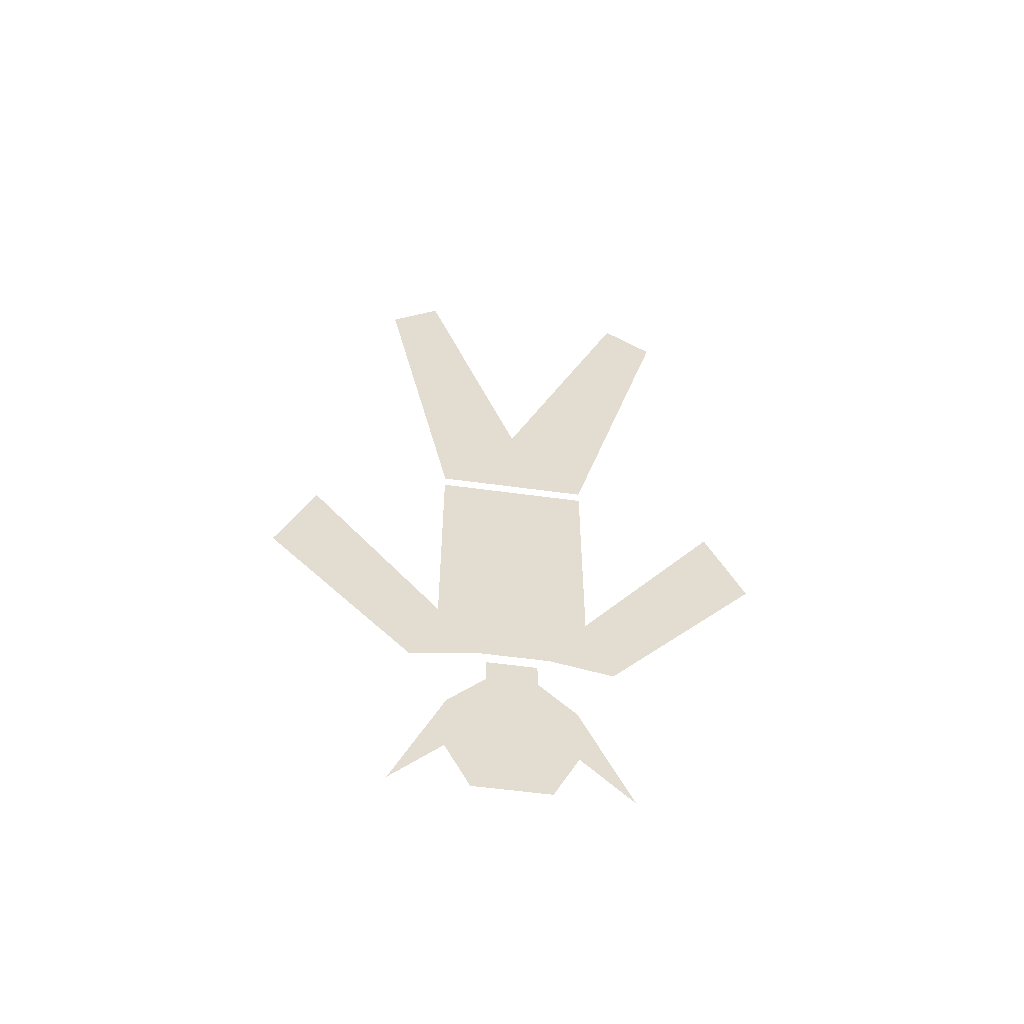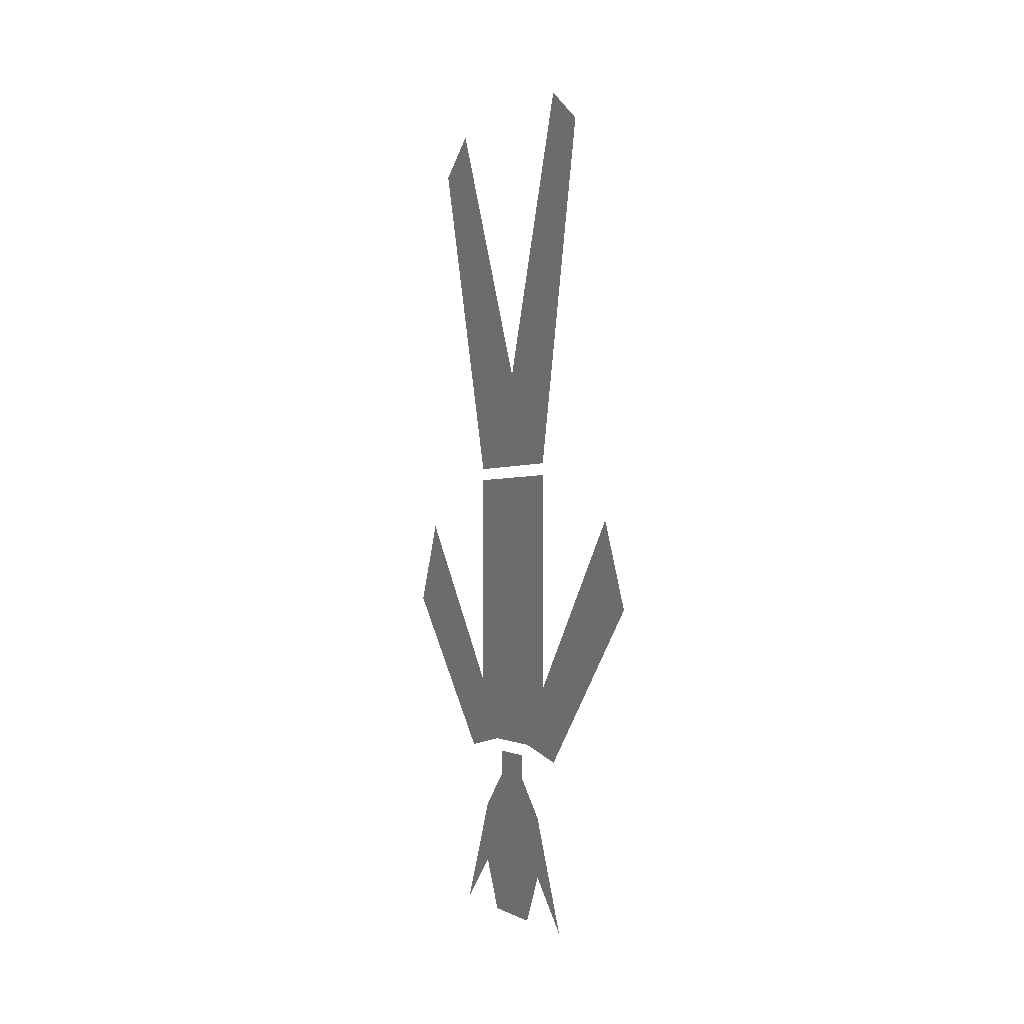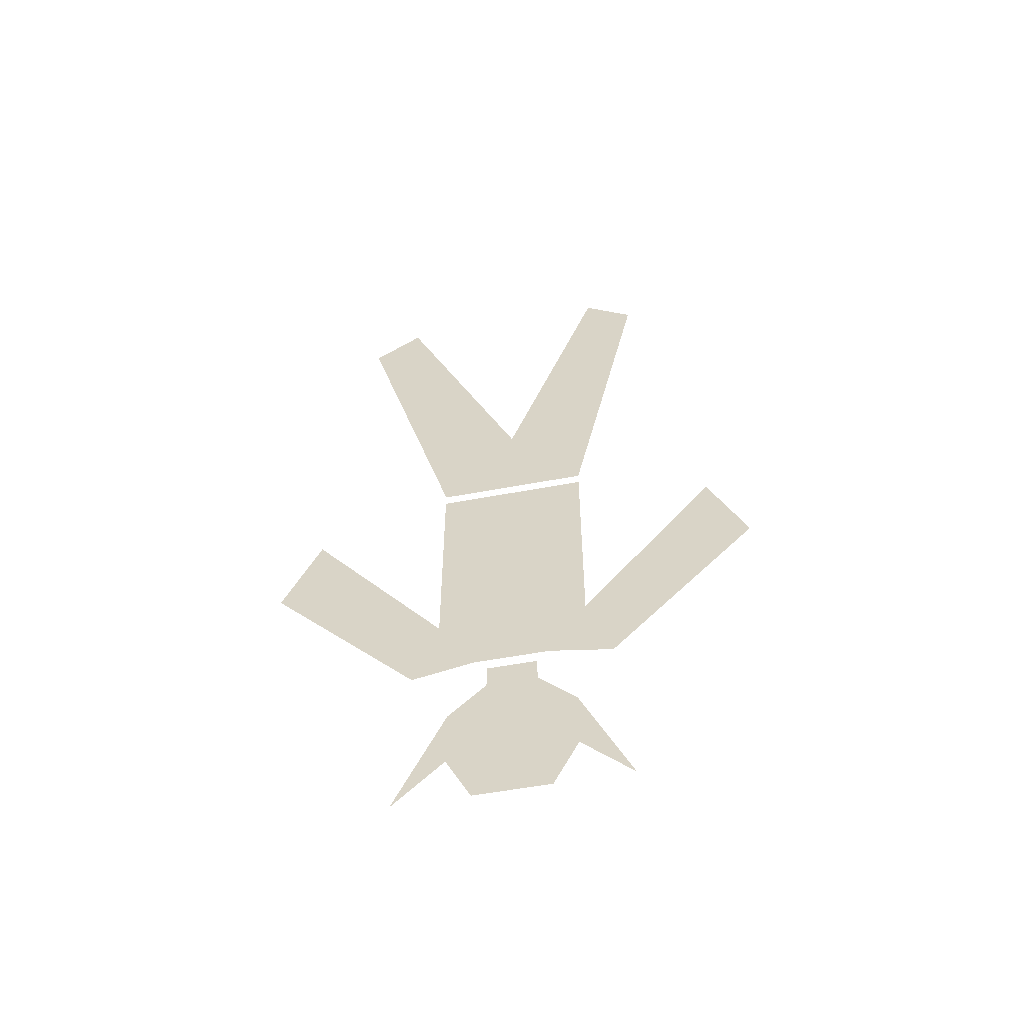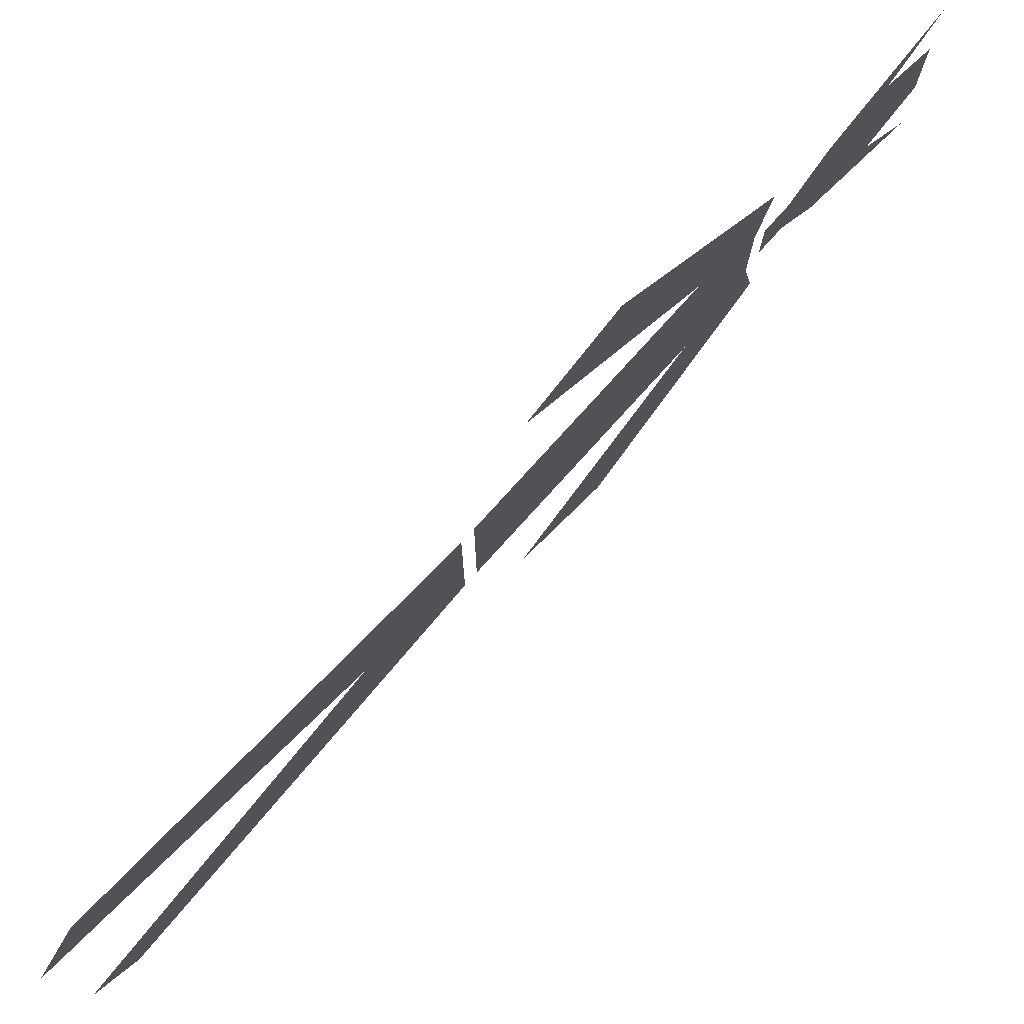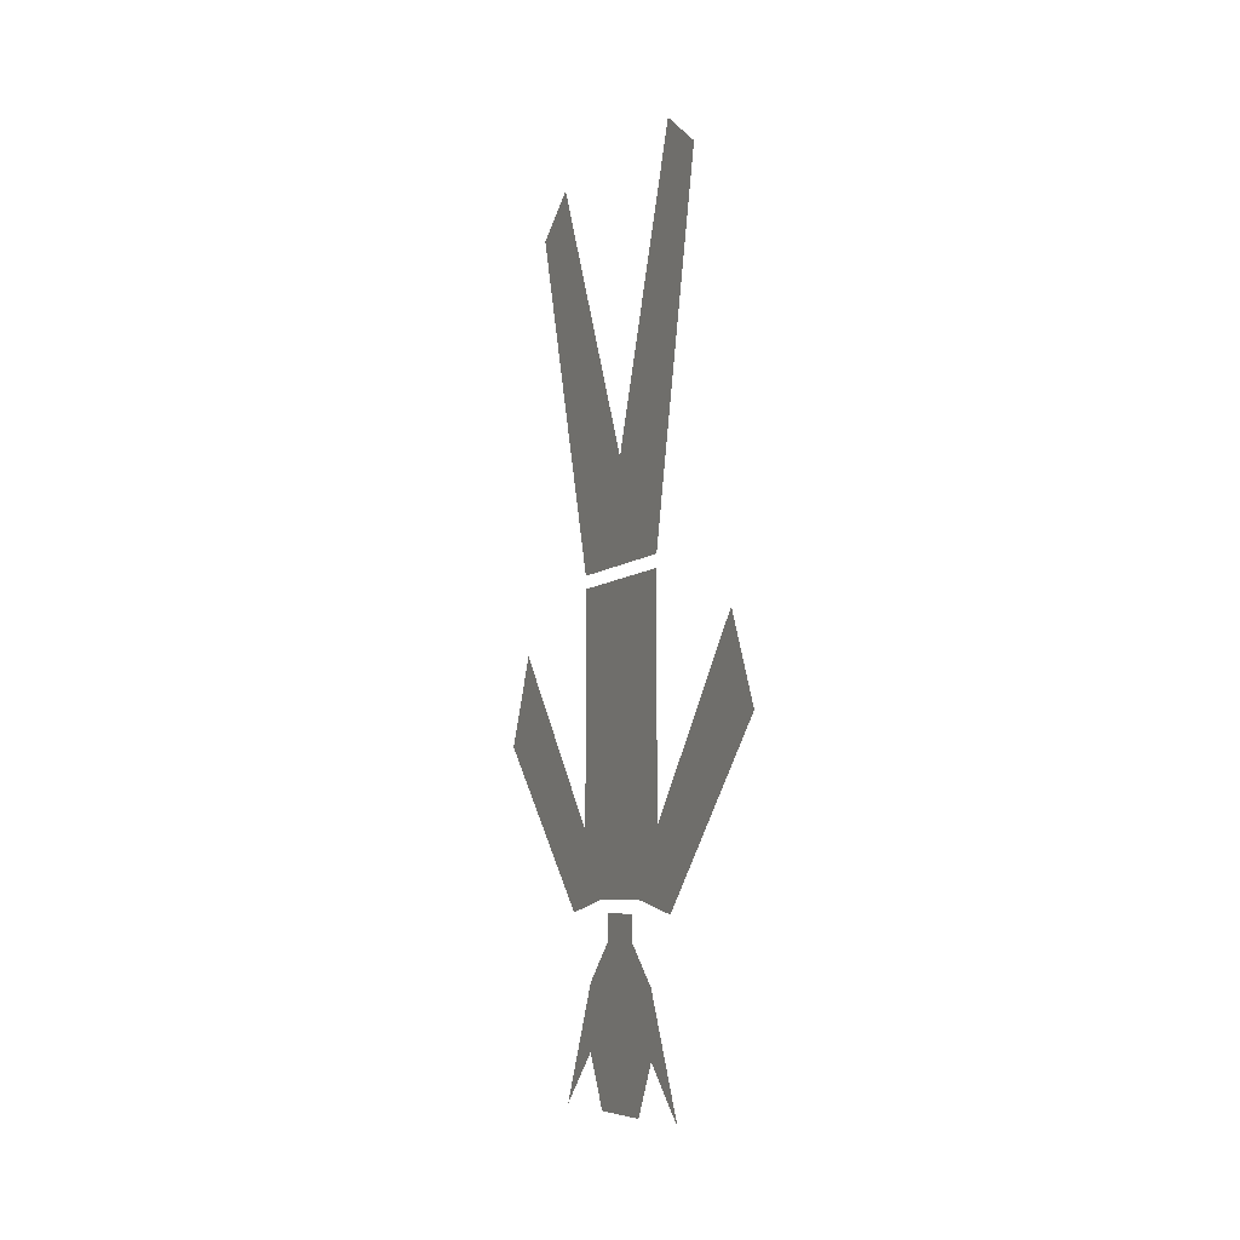
<metadata>
{"format":"obj","ext":"obj","renderer":"f3d","projection":"perspective","resolution":1024,"background":"white","views":[{"elev":-55.5,"azim":-98.3,"up":"+Y"},{"elev":-1.3,"azim":154.4,"up":"+Y"},{"elev":-55.6,"azim":101.2,"up":"+Y"},{"elev":77.7,"azim":-137.9,"up":"+Z"},{"elev":-7.1,"azim":154.8,"up":"+Y"}]}
</metadata>
<code>
v -0.5 -0.5938 0
v -0.5 -0.2344 0.1562
v -0.5 -0.2812 0.2188
v -0.5 -0.7188 0.09375
v -0.5 -0.7188 -0.09375
v -0.5 -0.2344 -0.125
v -0.5 -0.2812 -0.1875
v -0.5 -0.7344 -0.09375
v -0.5 -0.7344 0.09375
v -0.5 -1.016 0.09375
v -0.5 -1.016 -0.09375
v -0.5 -1.094 0.04688
v -0.5 -1.094 -0.04688
v -0.5 -1.109 -0.125
v -0.5 -0.7969 -0.2656
v -0.5 -0.9062 -0.3125
v -0.5 -1.109 0.125
v -0.5 -0.9062 0.3125
v -0.5 -0.7969 0.2656
v -0.5 -1.109 -0.03125
v -0.5 -1.109 0.03125
v -0.5 -1.141 0.03125
v -0.5 -1.141 -0.03125
v -0.5 -1.188 0.07812
v -0.5 -1.266 0.07812
v -0.5 -1.328 0.04688
v -0.5 -1.328 -0.04688
v -0.5 -1.266 -0.07812
v -0.5 -1.188 -0.07812
v -0.5 -1.328 -0.1406
v -0.5 -1.328 0.1406
f 1 2 3
f 1 3 4
f 1 4 5
f 1 5 6
f 6 5 7
f 8 9 10
f 8 10 11
f 11 10 12
f 11 12 13
f 11 13 14
f 11 14 15
f 15 14 16
f 12 10 17
f 17 10 18
f 18 10 19
f 20 21 22
f 20 22 23
f 23 22 24
f 23 24 25
f 23 25 26
f 23 26 27
f 23 27 28
f 23 28 29
f 29 28 30
f 25 24 31

</code>
